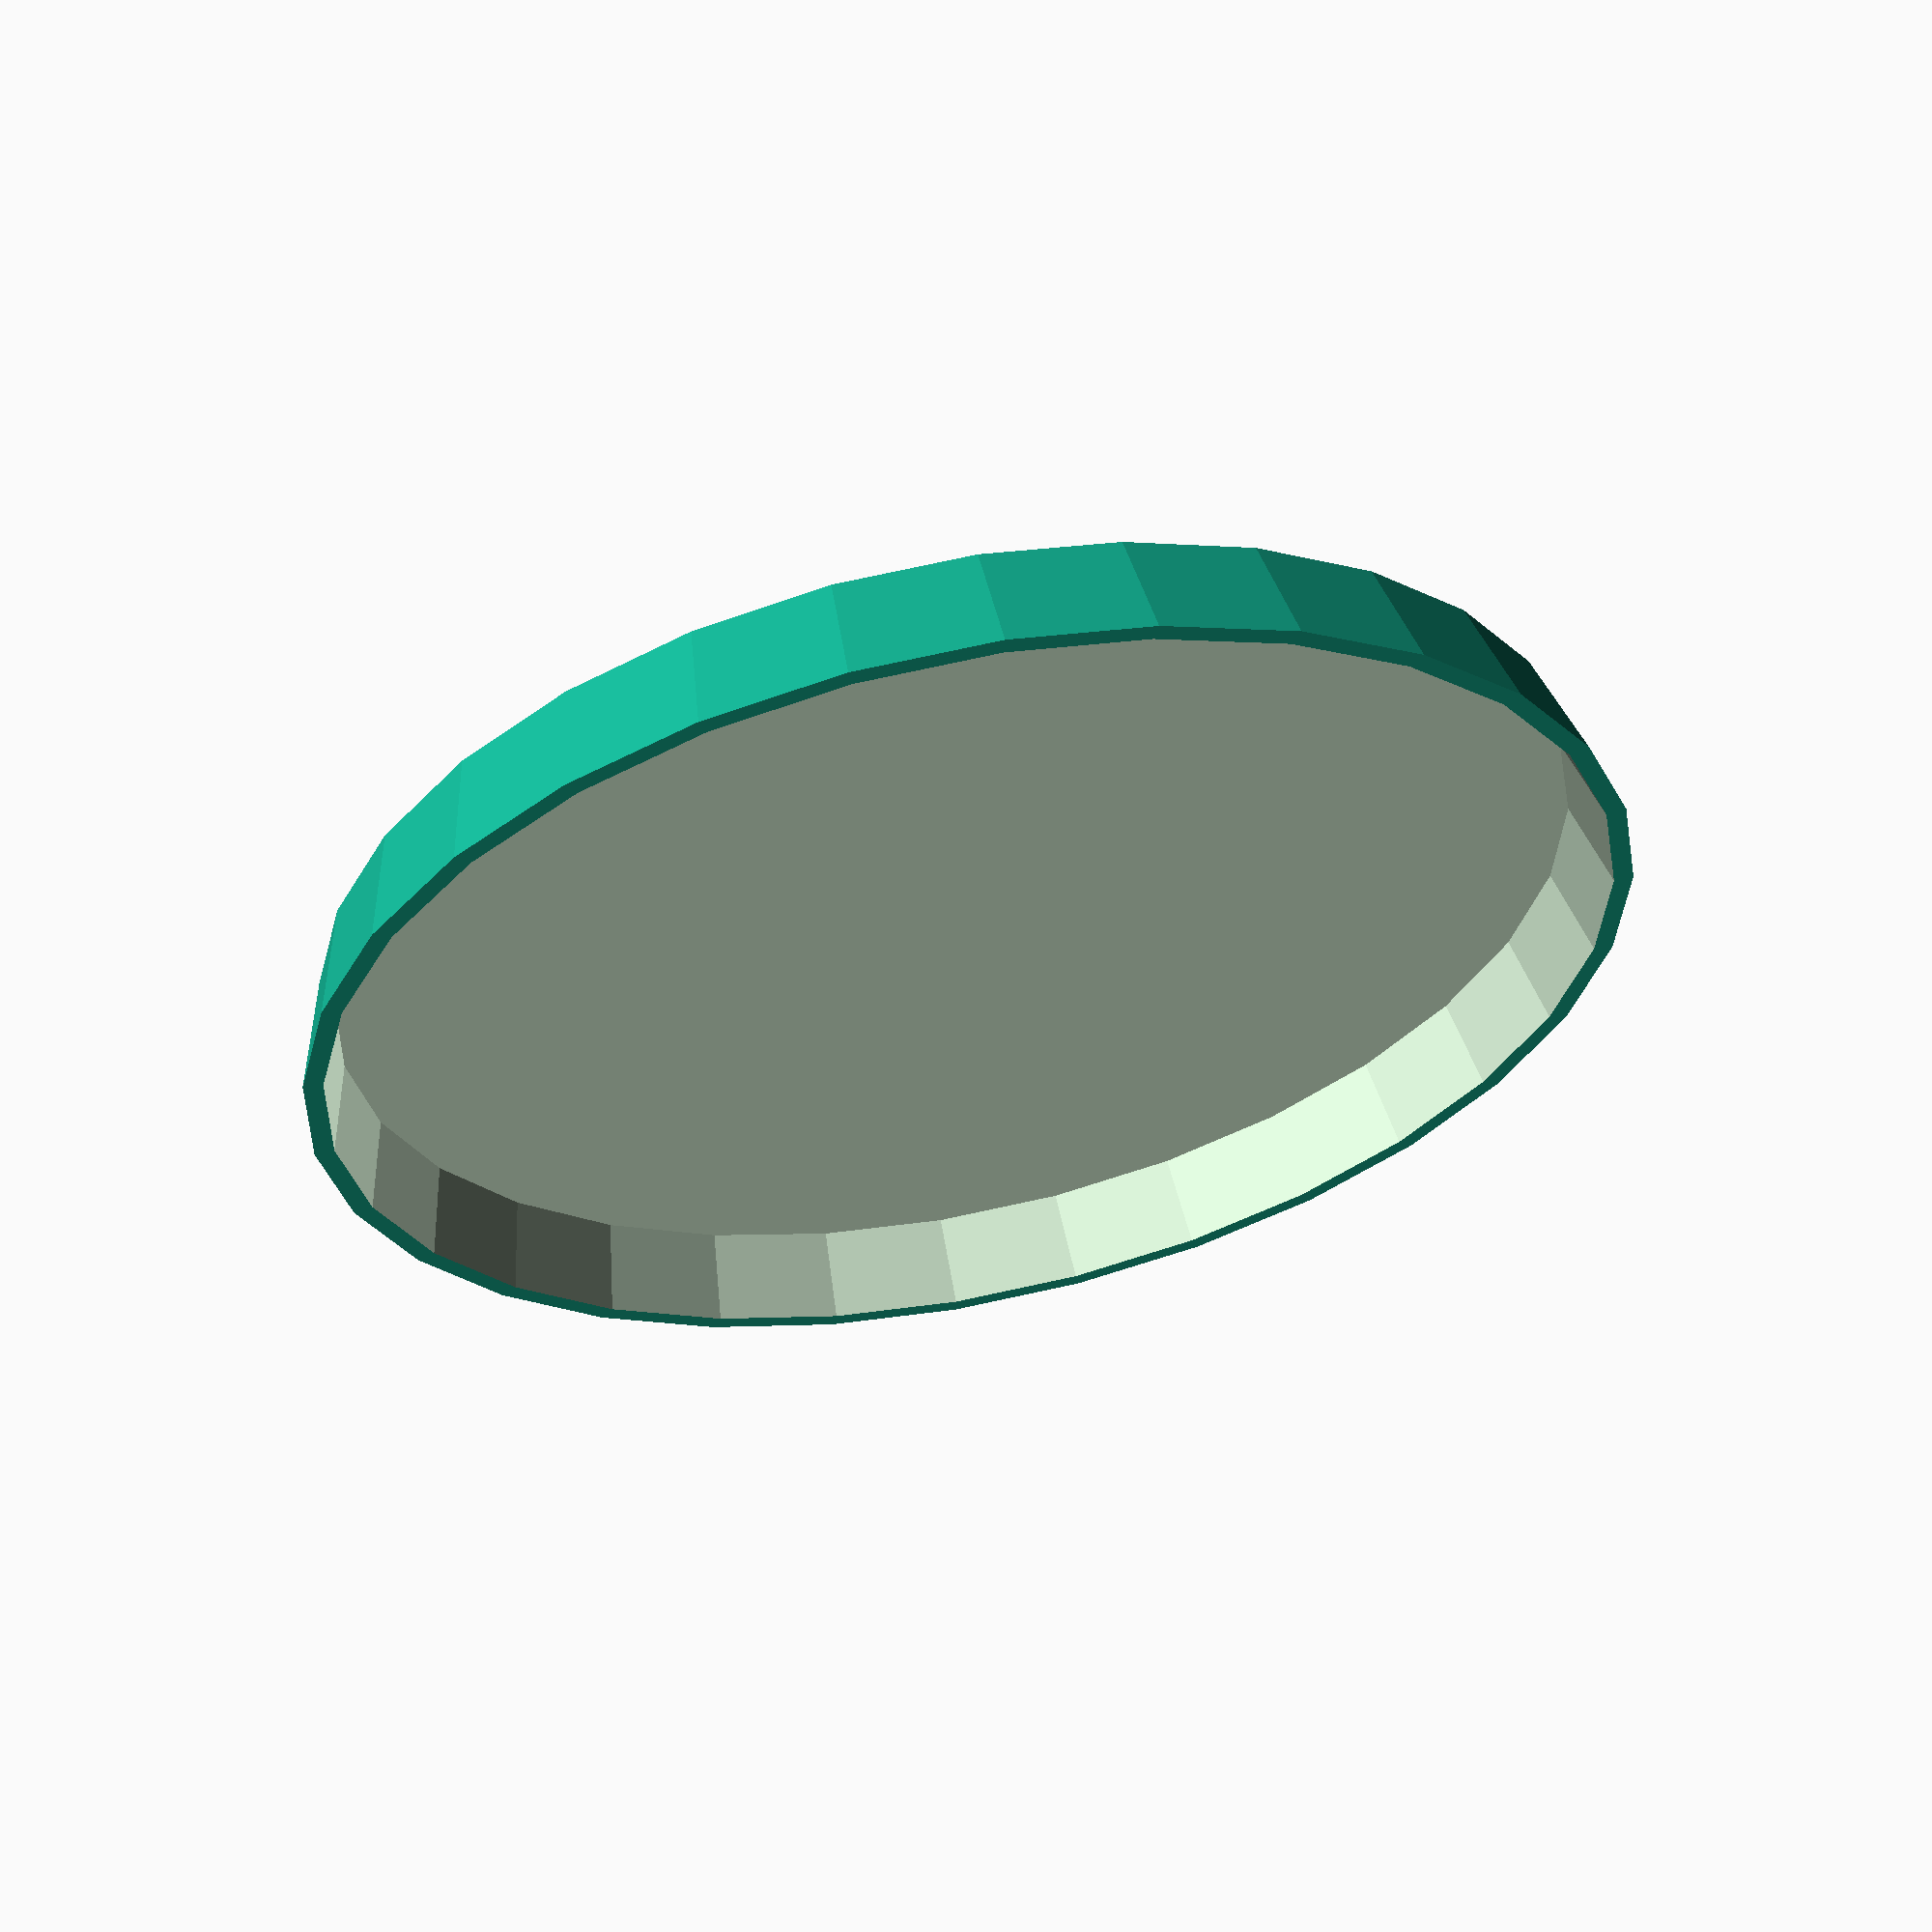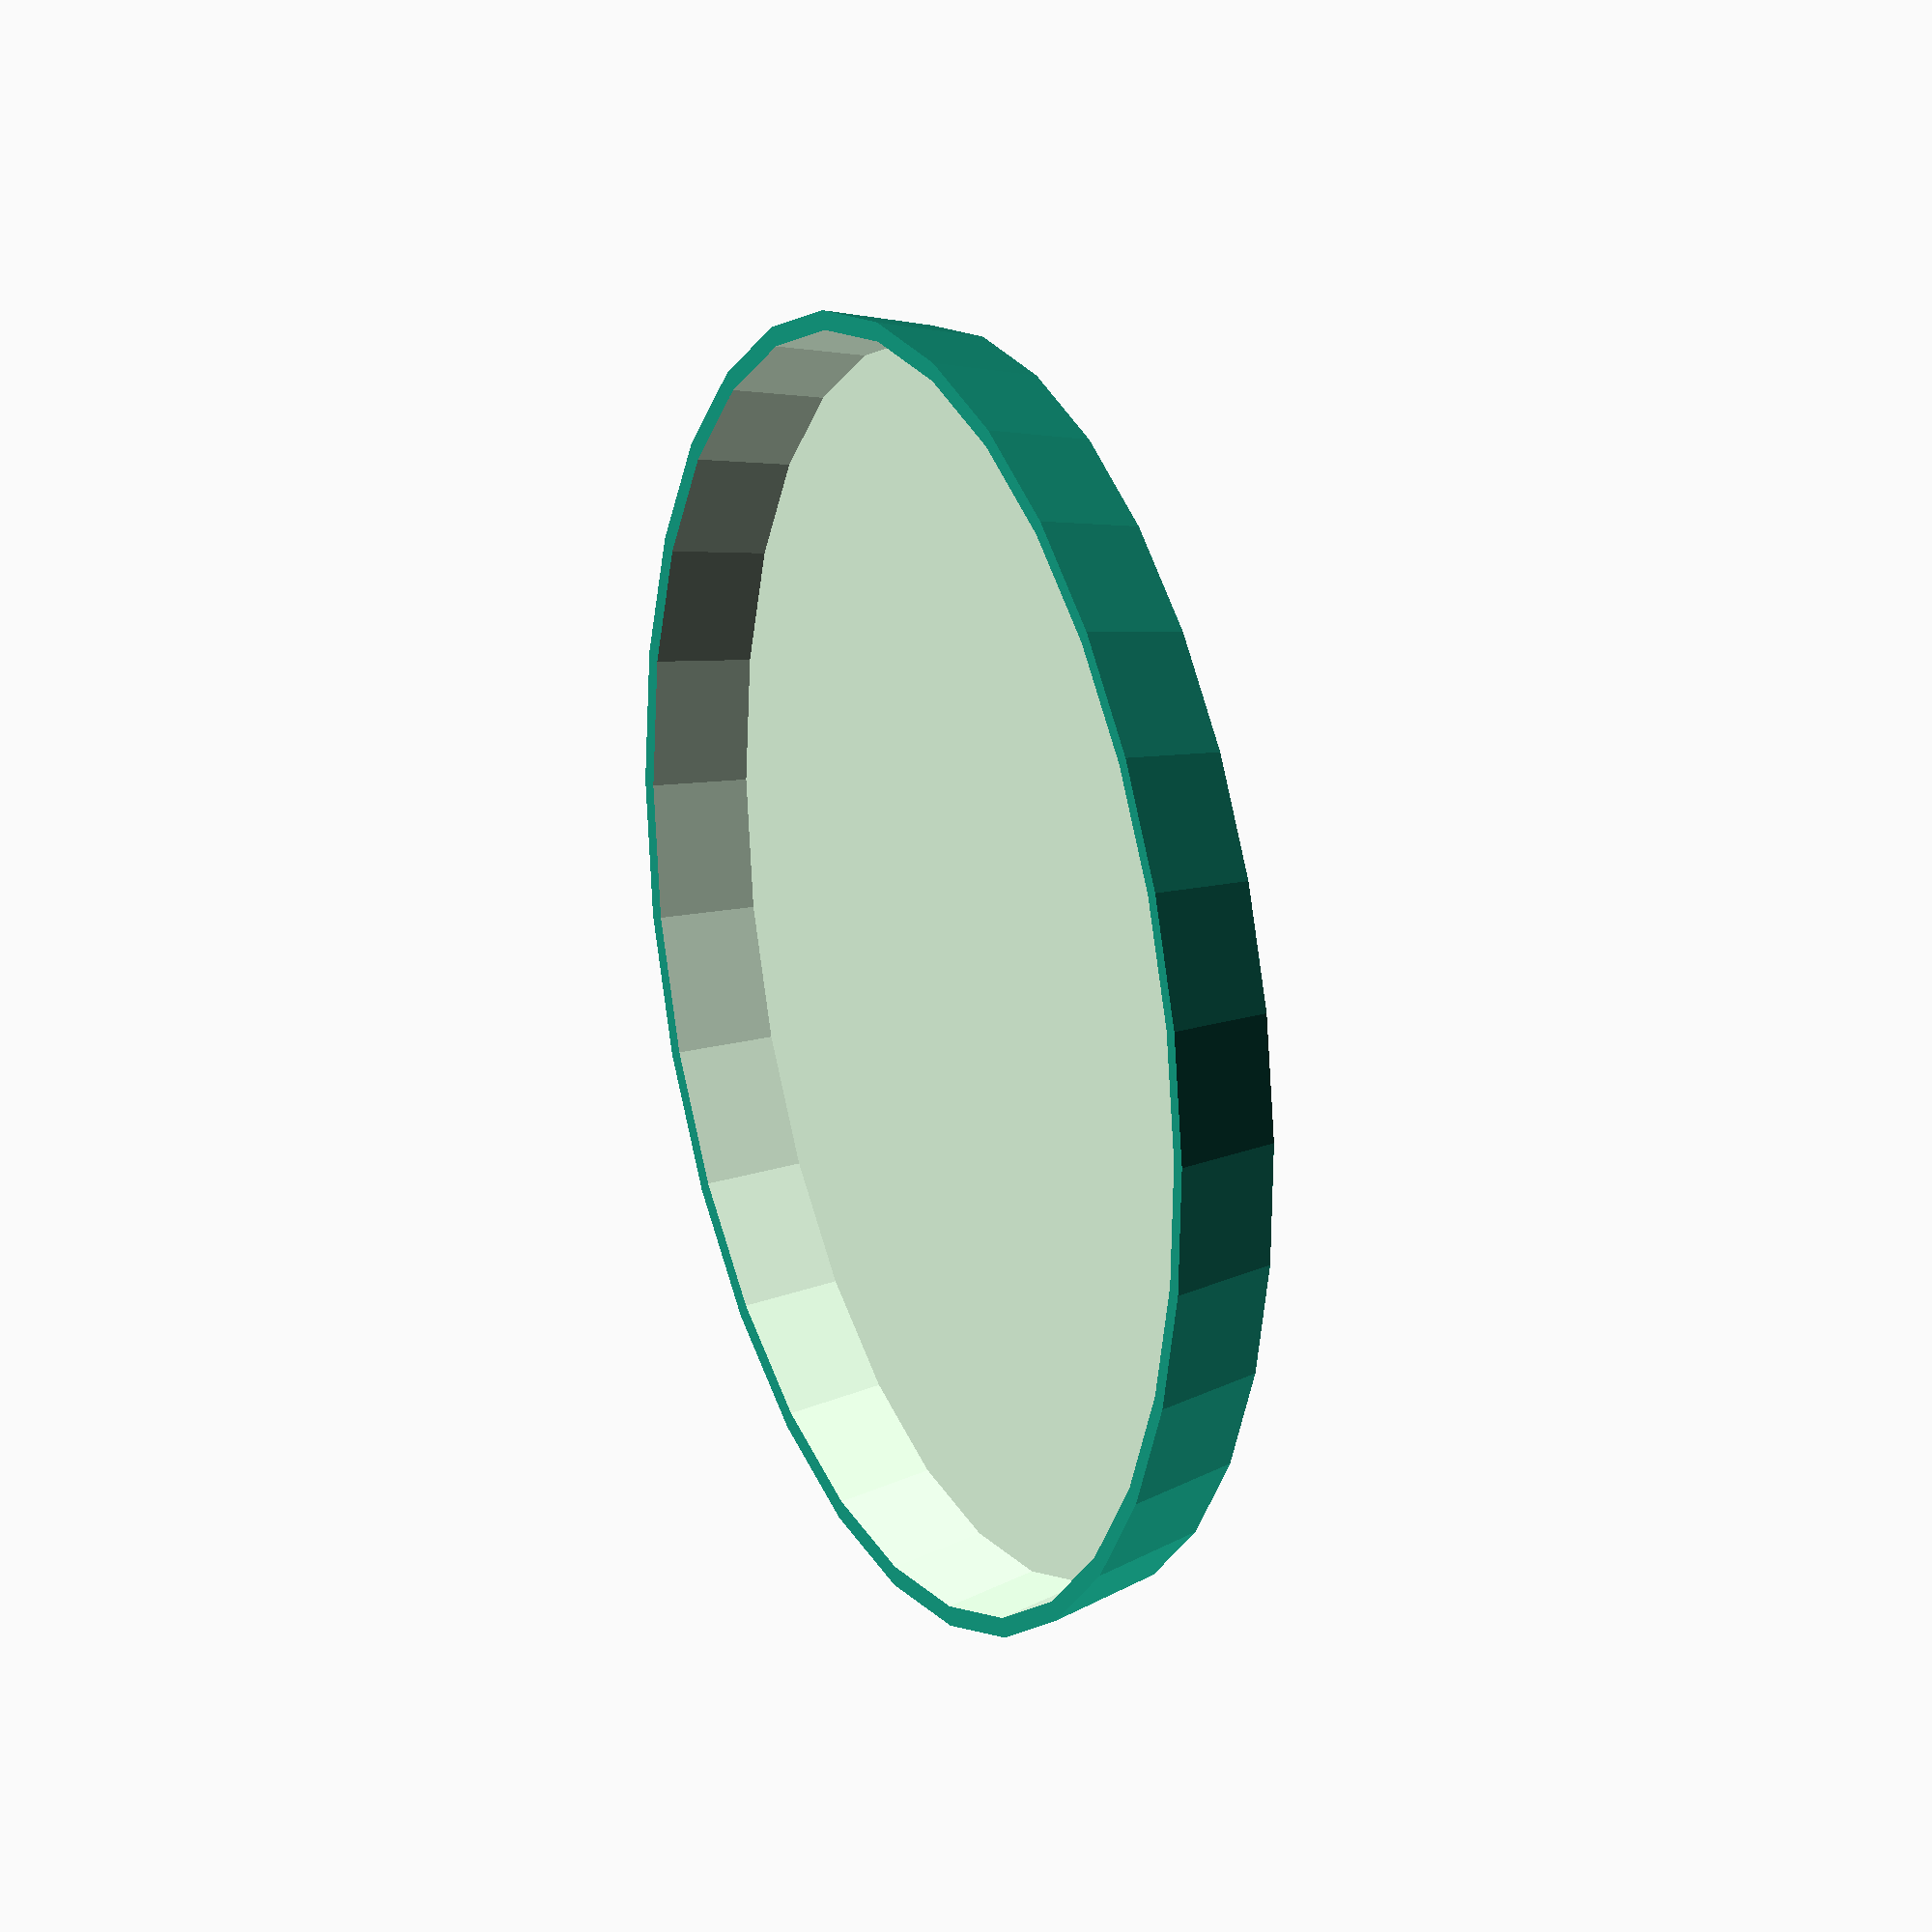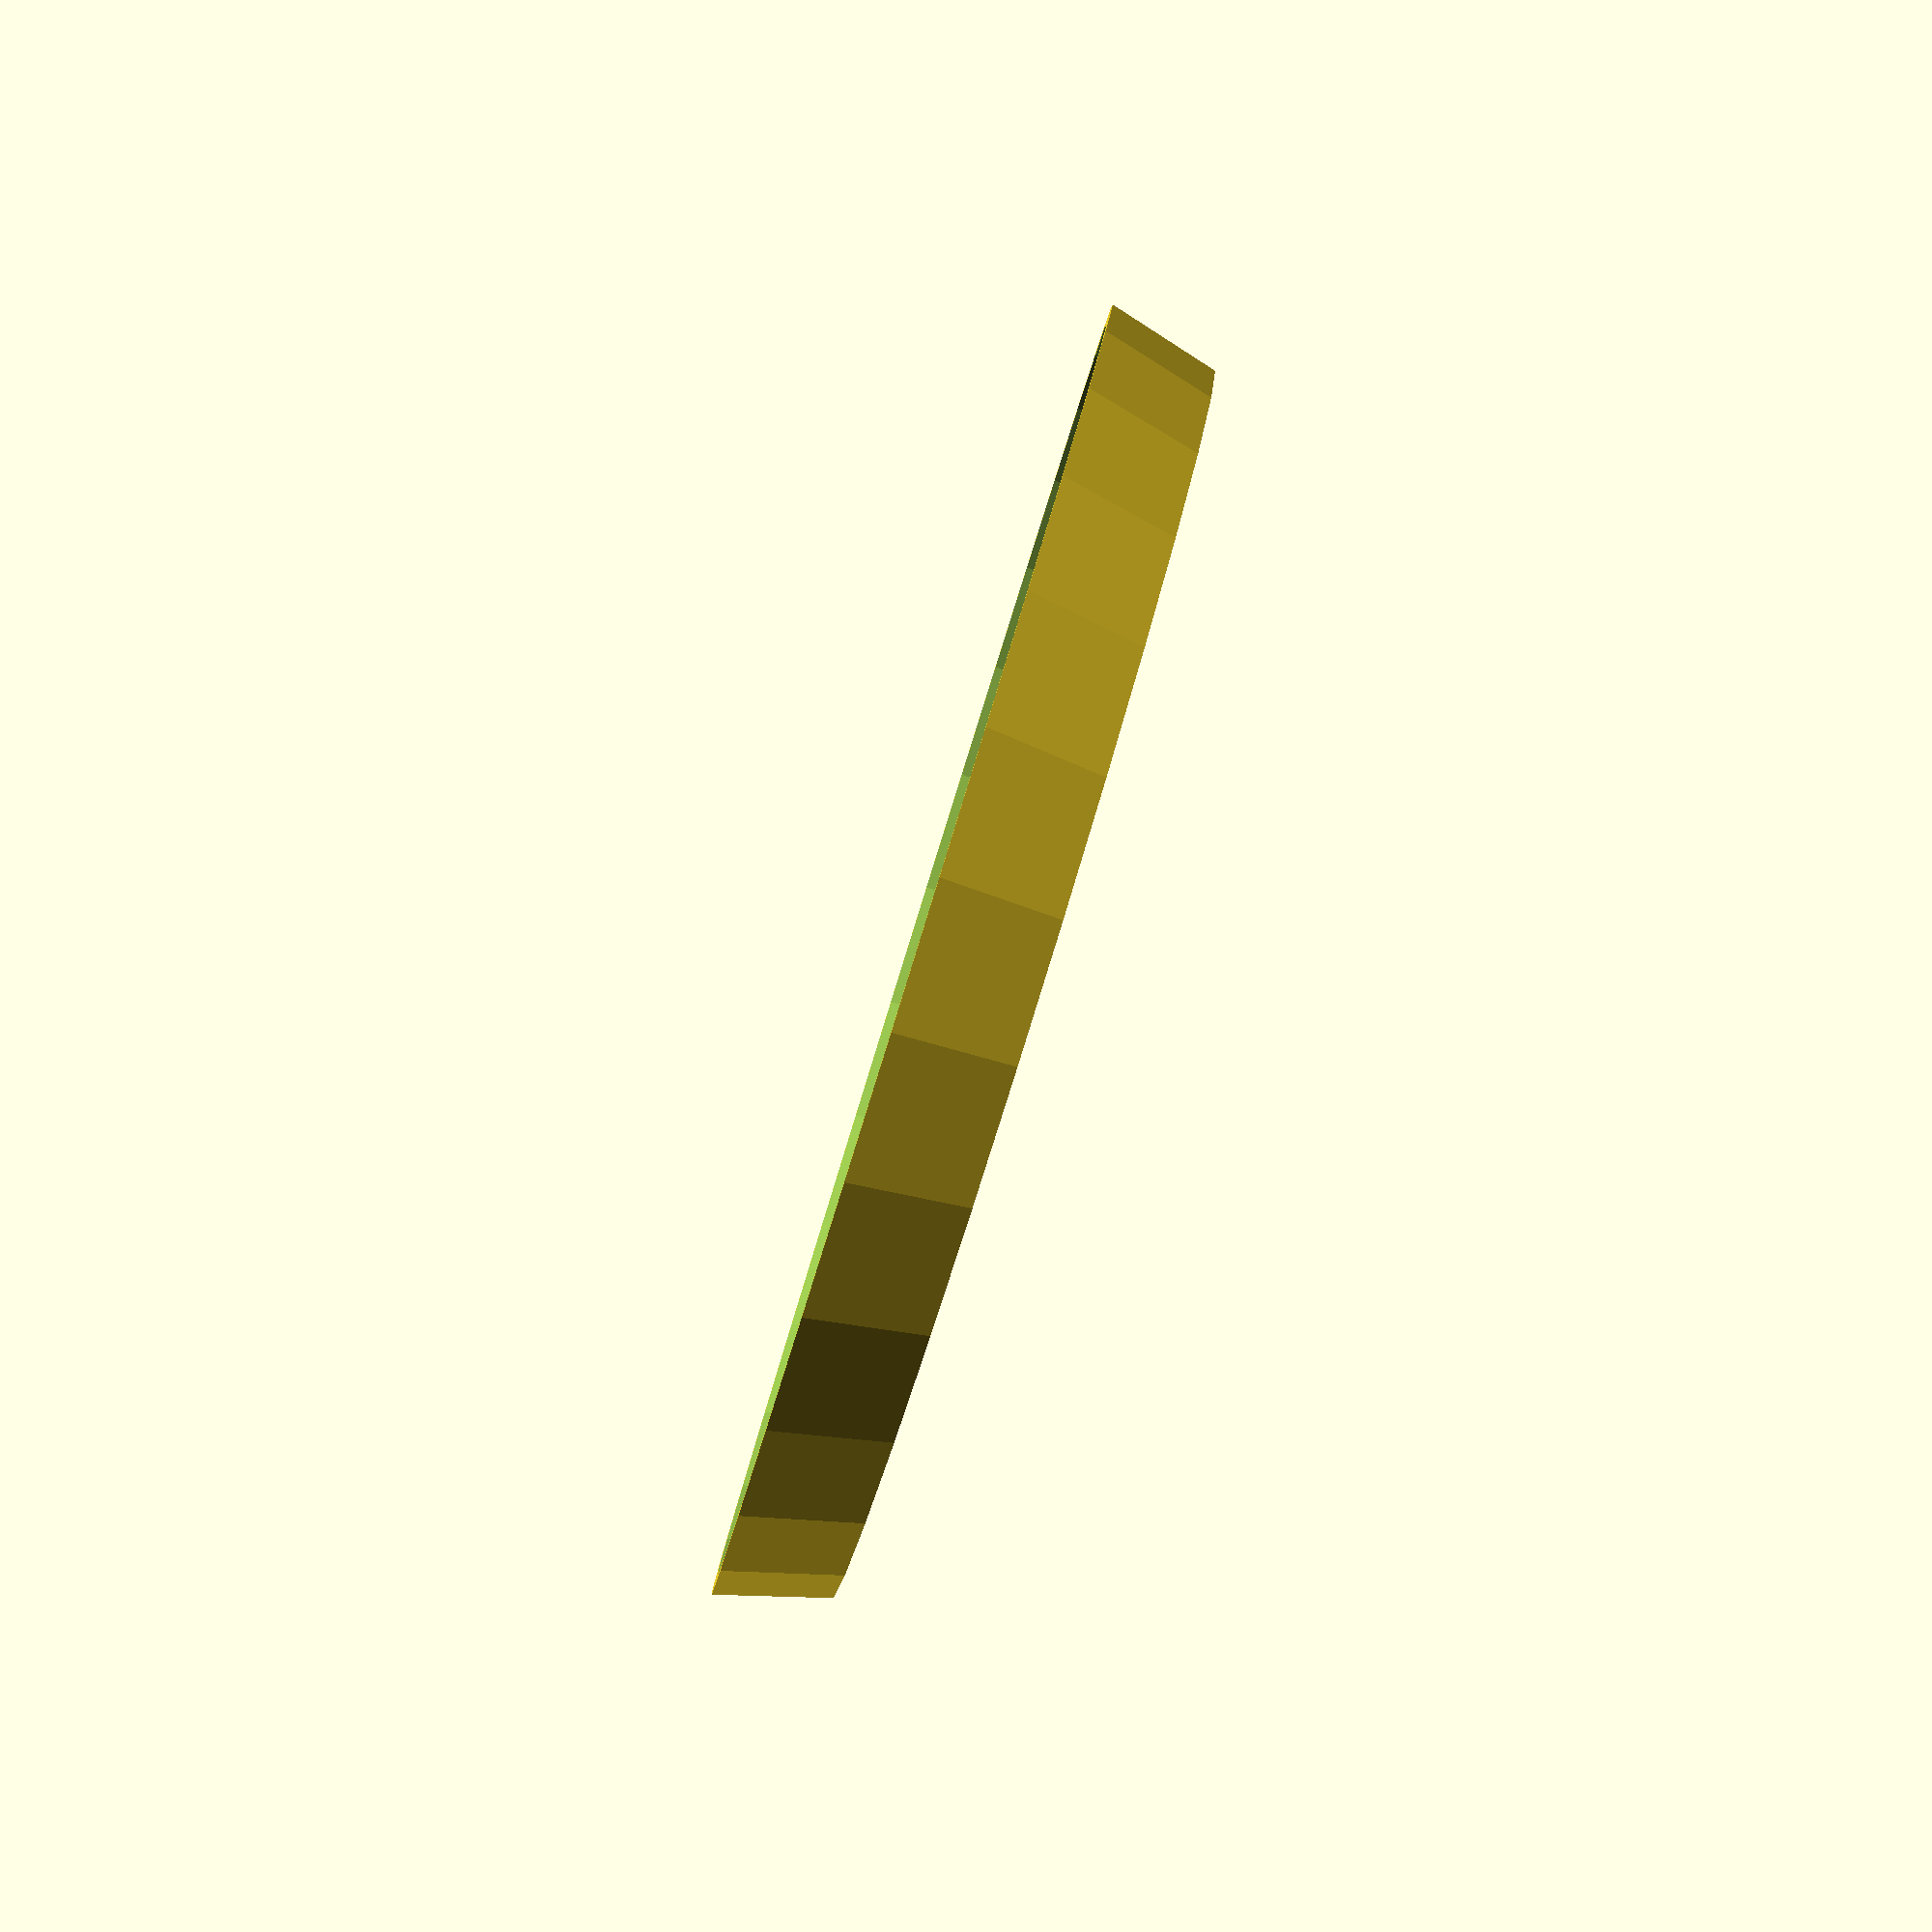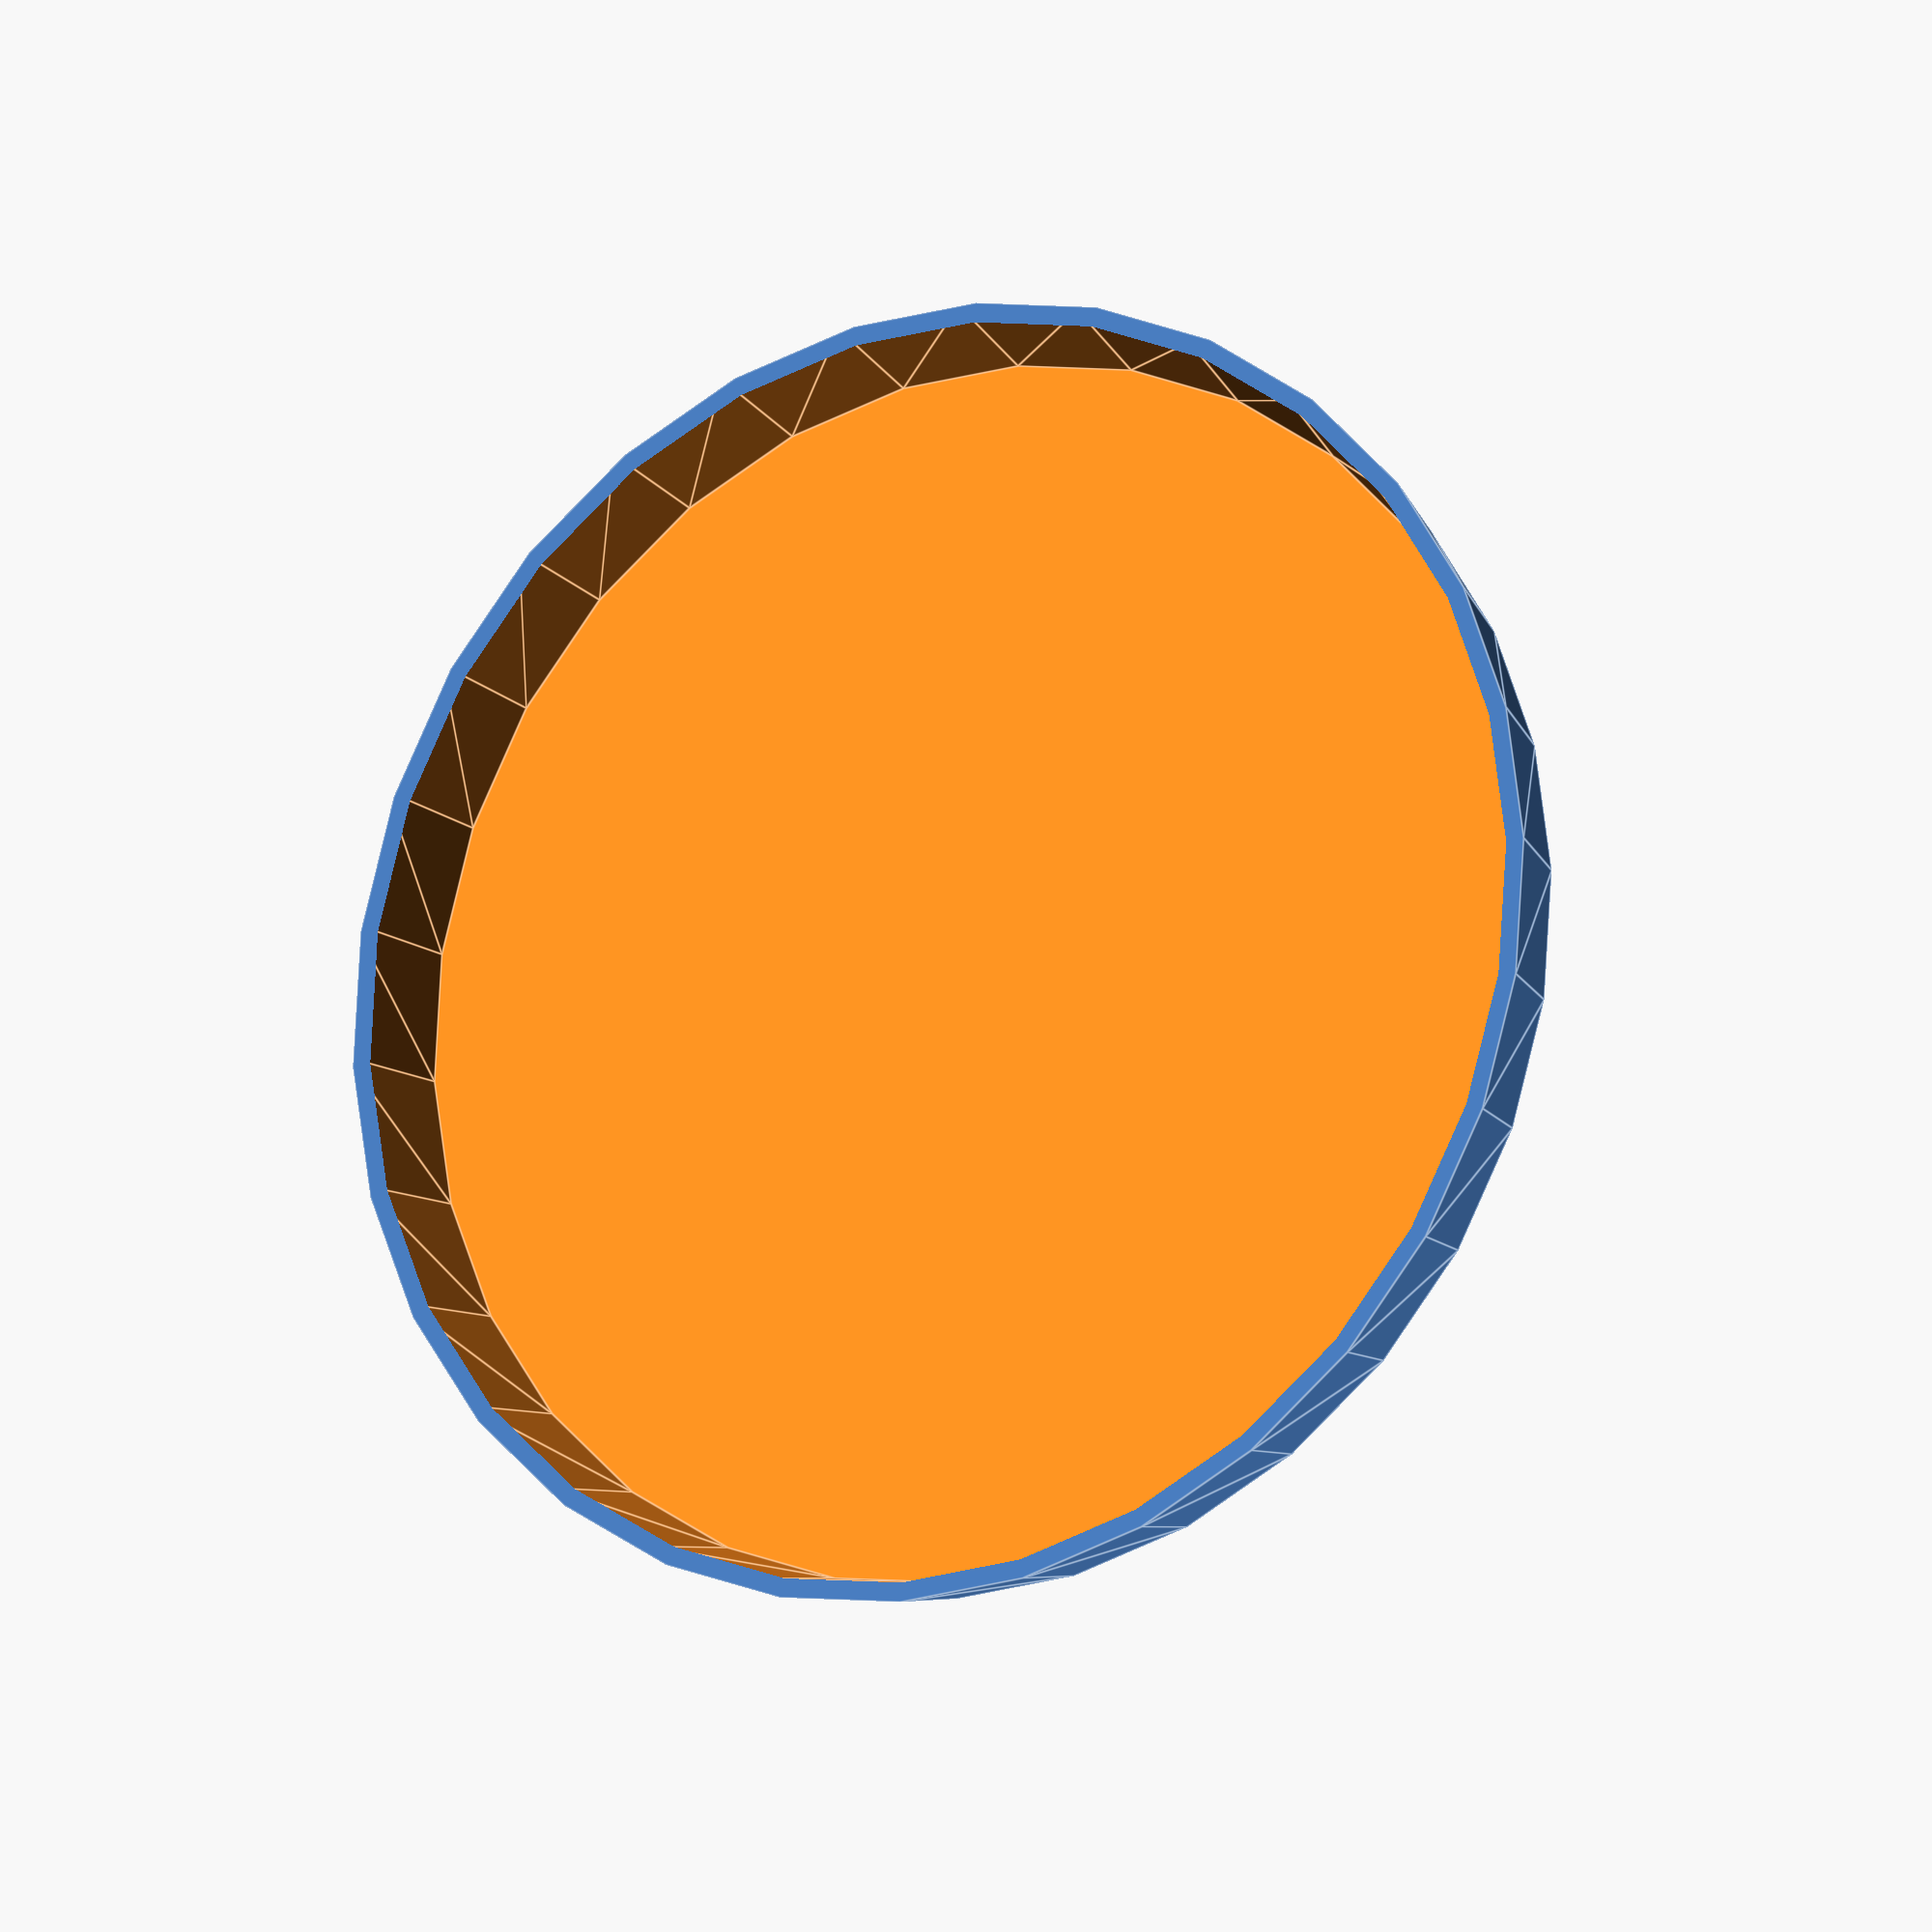
<openscad>
//  resizeable plant tray

dib = 110; //internal diameter
thick = 2;
wall = 10; //height


dit=dib*1.05; //taper, wider top

db=dib+thick; //outer wall diameter
dt=dit+thick; //taper


difference(){
    cylinder(wall,d1=db,d2=dt);
    translate([0,0,thick]){
        cylinder(wall+1,d1=dib,d2=dit);
    }
}

</openscad>
<views>
elev=299.5 azim=32.0 roll=348.6 proj=p view=solid
elev=159.5 azim=142.1 roll=113.6 proj=o view=wireframe
elev=86.4 azim=284.9 roll=72.7 proj=p view=solid
elev=195.8 azim=177.7 roll=150.9 proj=o view=edges
</views>
